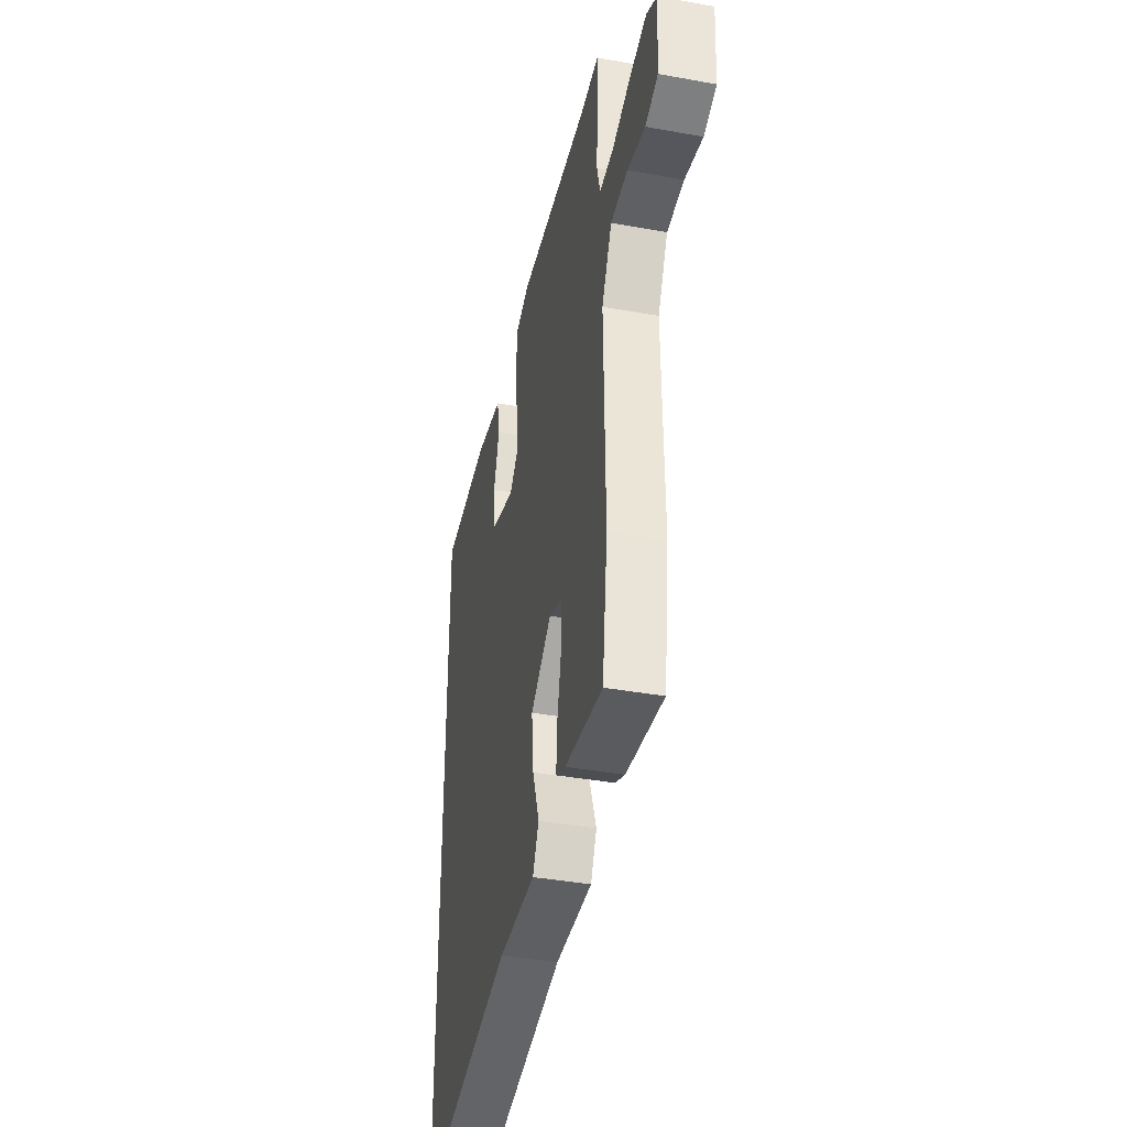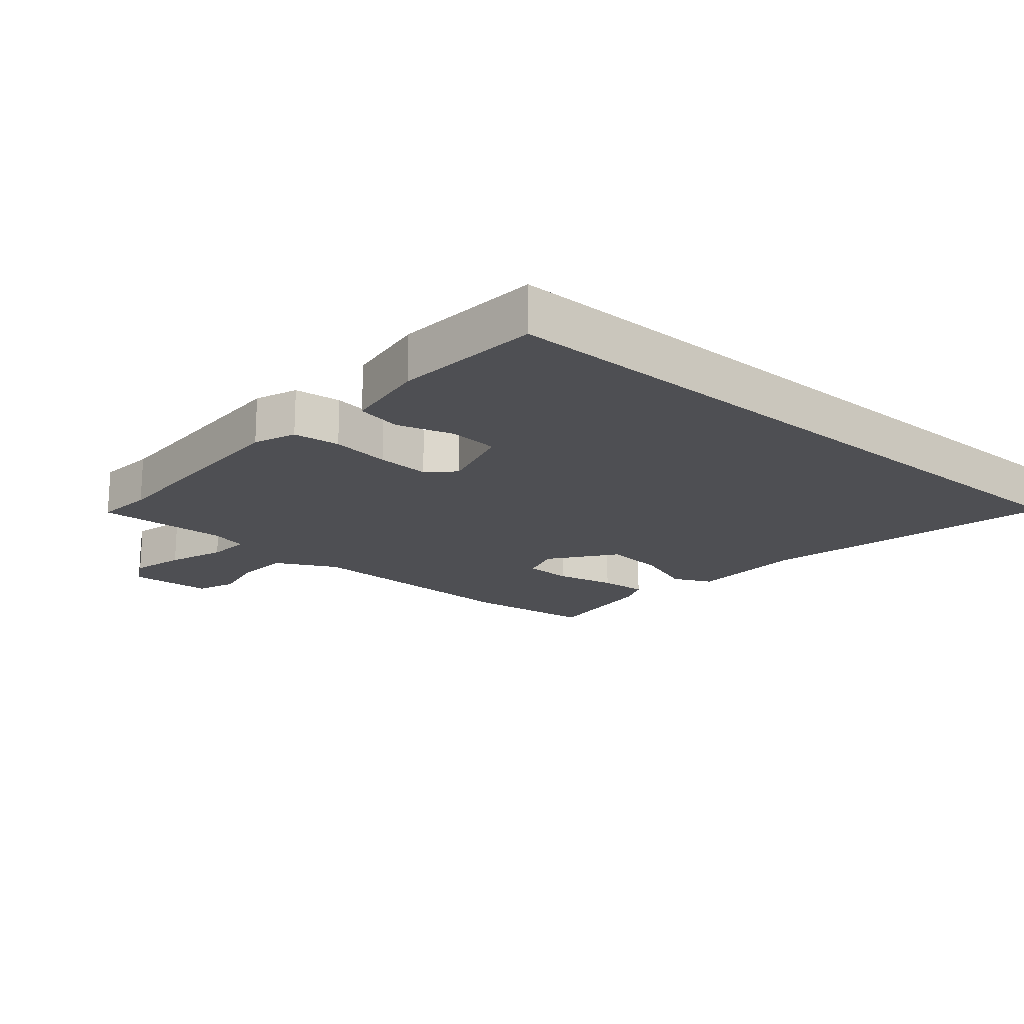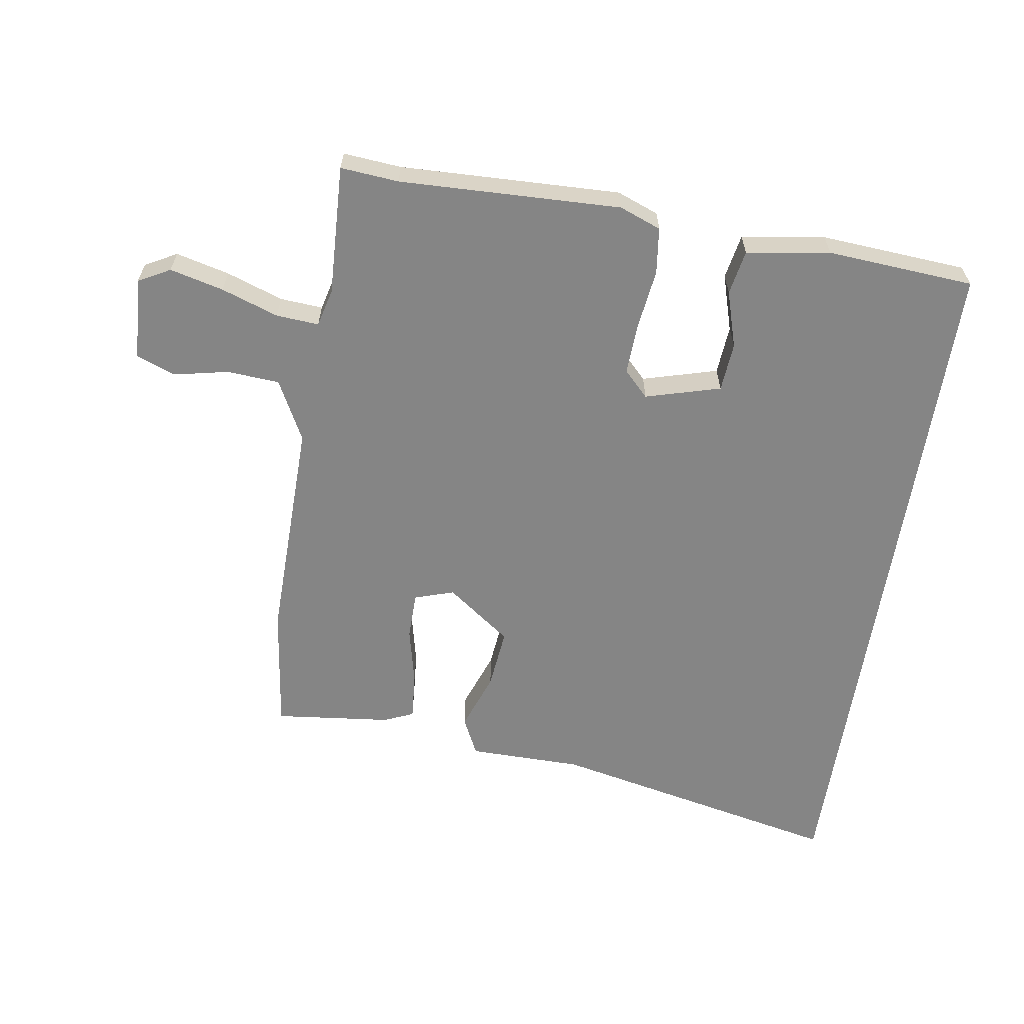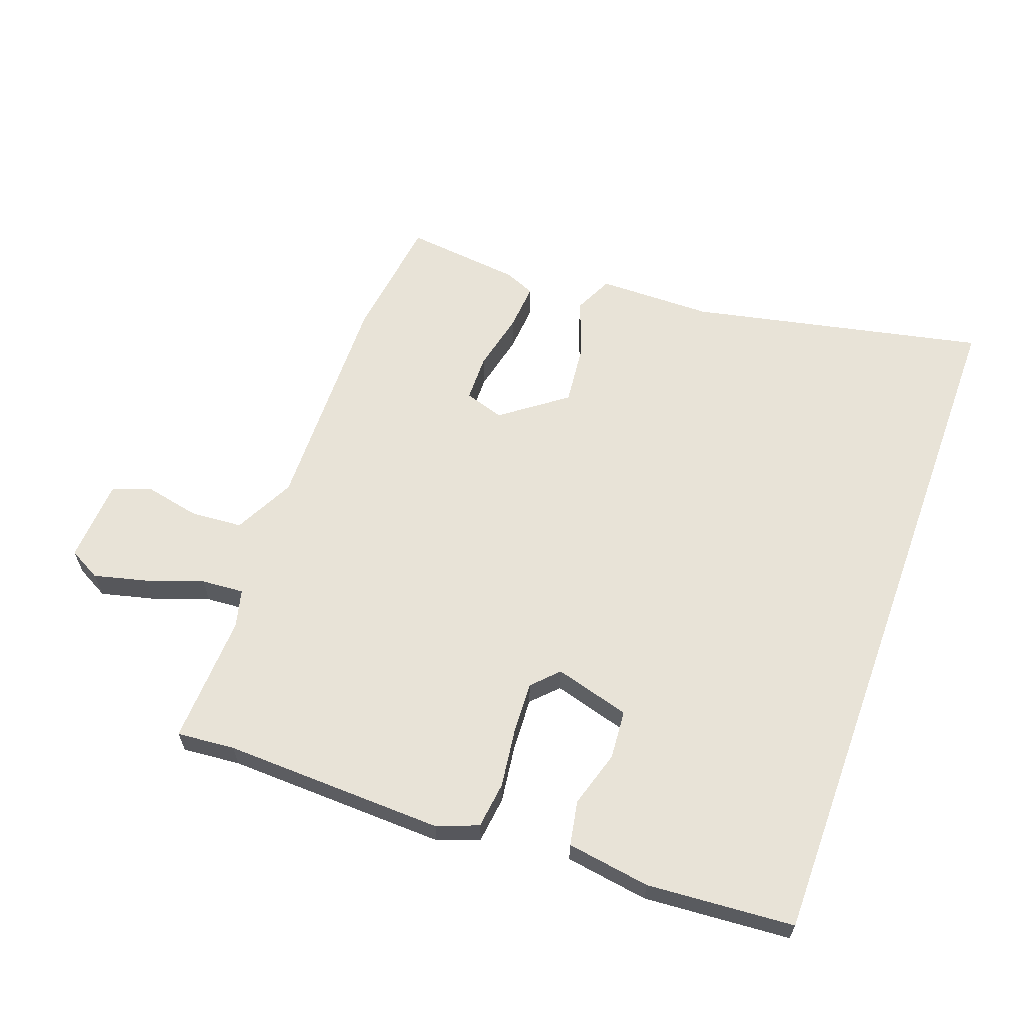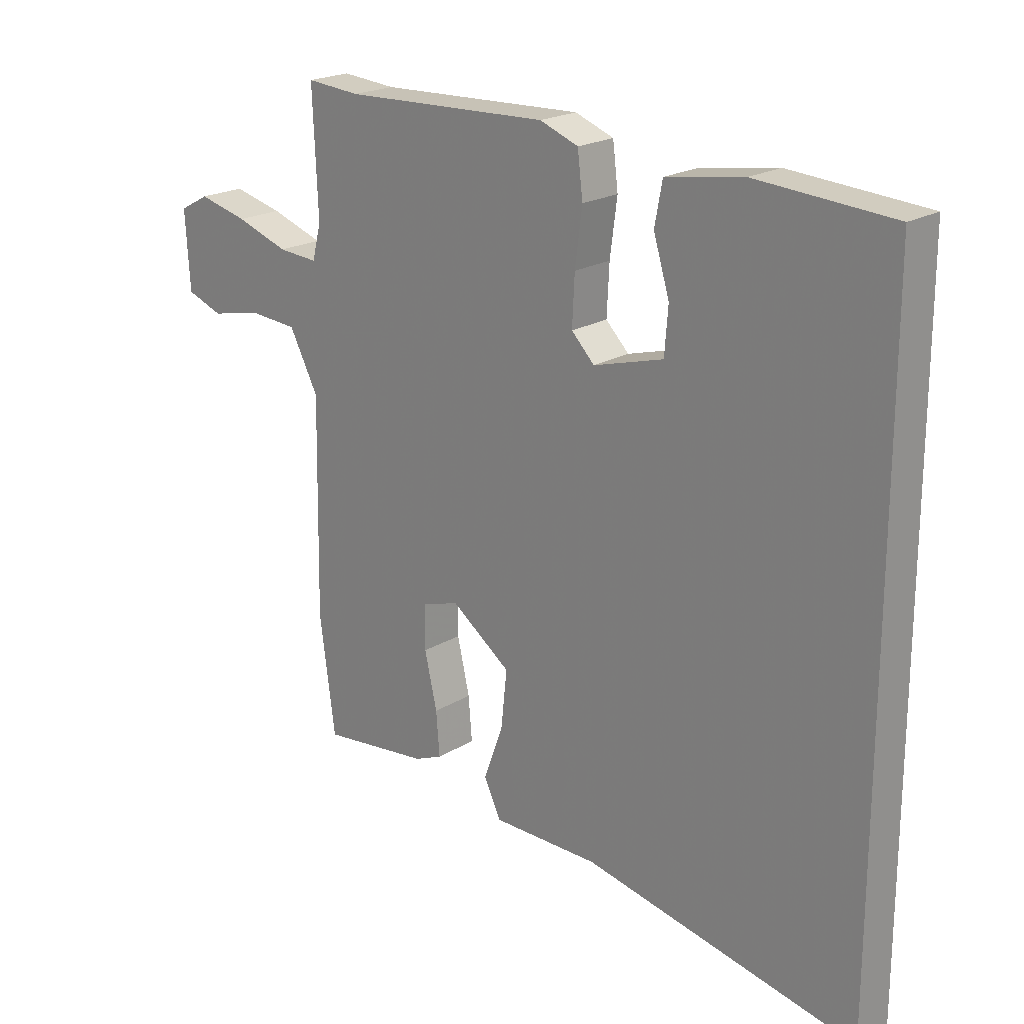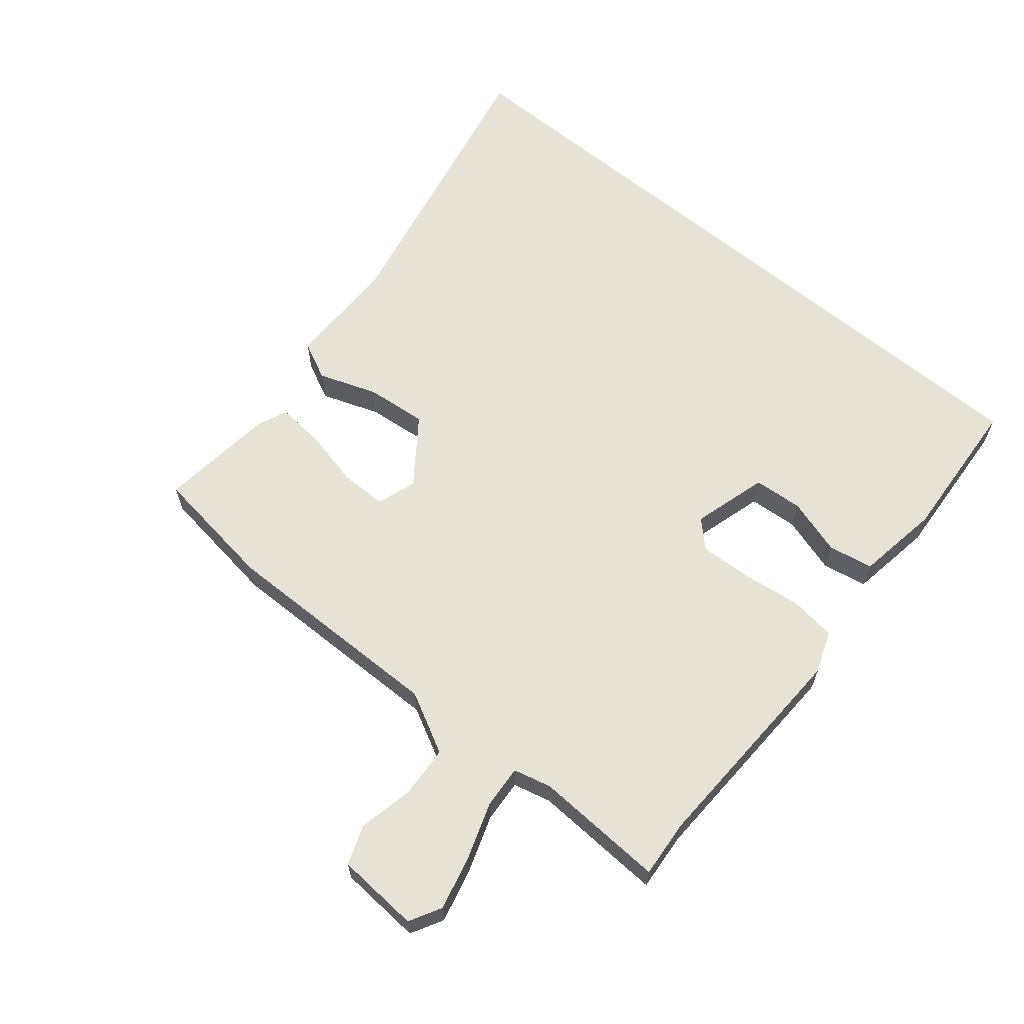
<metadata>
{"format":"obj","ext":"obj","renderer":"f3d","projection":"perspective","resolution":1024,"background":"white","views":[{"elev":-39.1,"azim":-102.8,"up":"+Z"},{"elev":-18.2,"azim":49.2,"up":"+Y"},{"elev":-61.7,"azim":-8.8,"up":"+Y"},{"elev":62.4,"azim":20.0,"up":"+Y"},{"elev":20.8,"azim":42.8,"up":"+Z"},{"elev":63.0,"azim":-50.1,"up":"+Y"}]}
</metadata>
<code>
v -0.497 0.07 -0.523
v -0.523 0.07 -0.326
v -0.517 0.07 0.031
v -0.566 0.07 0.126
v -0.648 0.07 0.132
v -0.734 0.07 0.114
v -0.795 0.07 0.137
v -0.803 0.07 0.267
v -0.753 0.07 0.294
v -0.669 0.07 0.273
v -0.58 0.07 0.242
v -0.513 0.07 0.237
v -0.498 0.07 0.296
v -0.507 0.07 0.501
v -0.416 0.07 0.493
v -0.069 0.07 0.504
v -0.004 0.07 0.479
v 0.005 0.07 0.406
v -0.007 0.07 0.314
v -0.011 0.07 0.232
v 0.028 0.07 0.192
v 0.146 0.07 0.225
v 0.152 0.07 0.302
v 0.125 0.07 0.391
v 0.138 0.07 0.461
v 0.269 0.07 0.481
v 0.5 0.07 0.464
v 0.5 0.07 -0.646
v 0.036 0.07 -0.547
v -0.144 0.07 -0.545
v -0.173 0.07 -0.485
v -0.14 0.07 -0.394
v -0.13 0.07 -0.298
v -0.231 0.07 -0.223
v -0.293 0.07 -0.243
v -0.294 0.07 -0.317
v -0.273 0.07 -0.409
v -0.267 0.07 -0.483
v -0.314 0.07 -0.503
v -0.497 0 -0.523
v -0.523 0 -0.326
v -0.517 0 0.031
v -0.566 0 0.126
v -0.648 0 0.132
v -0.734 0 0.114
v -0.795 0 0.137
v -0.803 0 0.267
v -0.753 0 0.294
v -0.669 0 0.273
v -0.58 0 0.242
v -0.513 0 0.237
v -0.498 0 0.296
v -0.507 0 0.501
v -0.416 0 0.493
v -0.069 0 0.504
v -0.004 0 0.479
v 0.005 0 0.406
v -0.007 0 0.314
v -0.011 0 0.232
v 0.028 0 0.192
v 0.146 0 0.225
v 0.152 0 0.302
v 0.125 0 0.391
v 0.138 0 0.461
v 0.269 0 0.481
v 0.5 0 0.464
v 0.5 0 -0.646
v 0.036 0 -0.547
v -0.144 0 -0.545
v -0.173 0 -0.485
v -0.14 0 -0.394
v -0.13 0 -0.298
v -0.231 0 -0.223
v -0.293 0 -0.243
v -0.294 0 -0.317
v -0.273 0 -0.409
v -0.267 0 -0.483
v -0.314 0 -0.503
f 36 37 38 39
f 35 36 39 1
f 29 30 31 32
f 29 32 33
f 28 29 33
f 27 28 33 34
f 23 24 25 26
f 22 23 26 27
f 16 17 18 19
f 15 16 19 20
f 13 14 15 20
f 12 13 20 21
f 8 9 10 11
f 6 7 8 11
f 5 6 11 12
f 4 5 12 21
f 35 1 2 3
f 35 3 4 21
f 22 27 34 35
f 21 22 35
f 78 77 76 75
f 40 78 75 74
f 71 70 69 68
f 72 71 68
f 72 68 67
f 73 72 67 66
f 65 64 63 62
f 66 65 62 61
f 58 57 56 55
f 59 58 55 54
f 59 54 53 52
f 60 59 52 51
f 50 49 48 47
f 50 47 46 45
f 51 50 45 44
f 60 51 44 43
f 42 41 40 74
f 60 43 42 74
f 74 73 66 61
f 74 61 60
f 1 40 41 2
f 2 41 42 3
f 3 42 43 4
f 4 43 44 5
f 5 44 45 6
f 6 45 46 7
f 7 46 47 8
f 8 47 48 9
f 9 48 49 10
f 10 49 50 11
f 11 50 51 12
f 12 51 52 13
f 13 52 53 14
f 14 53 54 15
f 15 54 55 16
f 16 55 56 17
f 17 56 57 18
f 18 57 58 19
f 19 58 59 20
f 20 59 60 21
f 21 60 61 22
f 22 61 62 23
f 23 62 63 24
f 24 63 64 25
f 25 64 65 26
f 26 65 66 27
f 27 66 67 28
f 28 67 68 29
f 29 68 69 30
f 30 69 70 31
f 31 70 71 32
f 32 71 72 33
f 33 72 73 34
f 34 73 74 35
f 35 74 75 36
f 36 75 76 37
f 37 76 77 38
f 38 77 78 39
f 39 78 40 1

</code>
